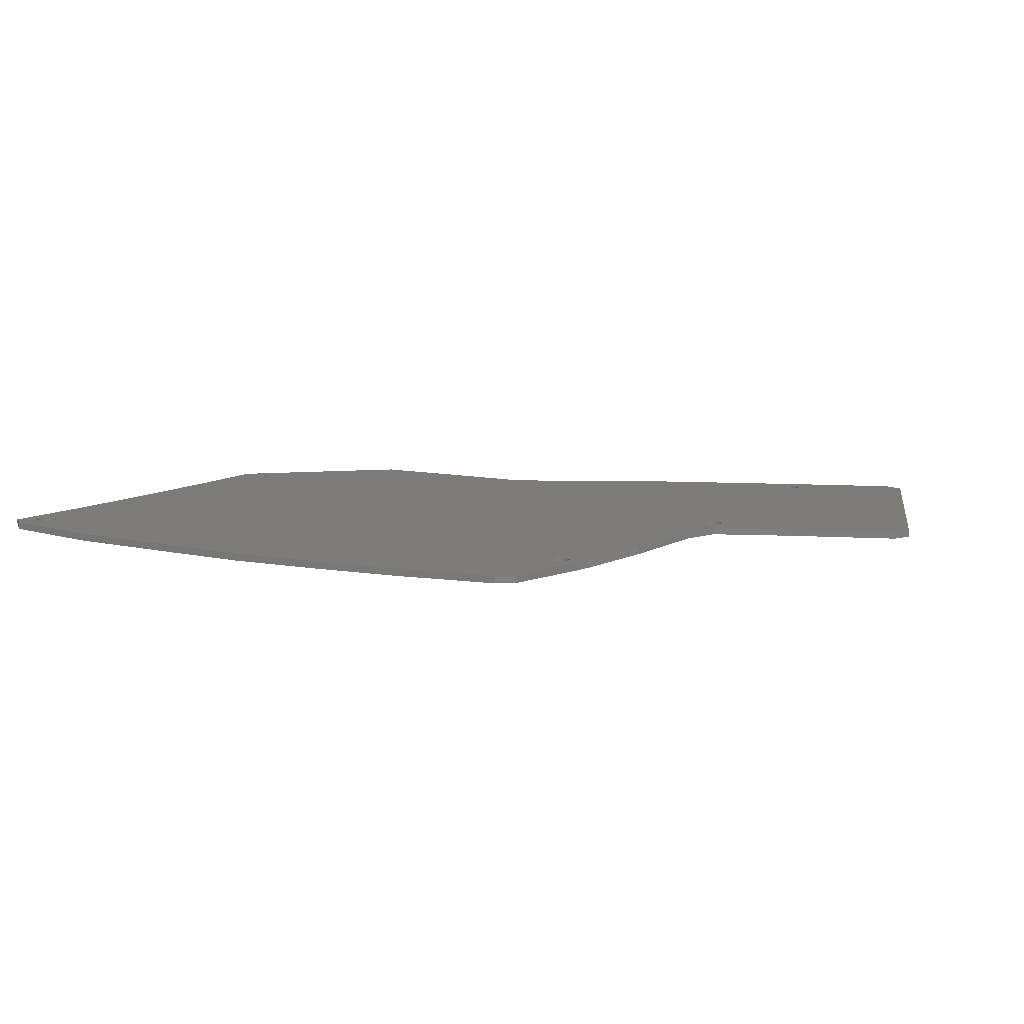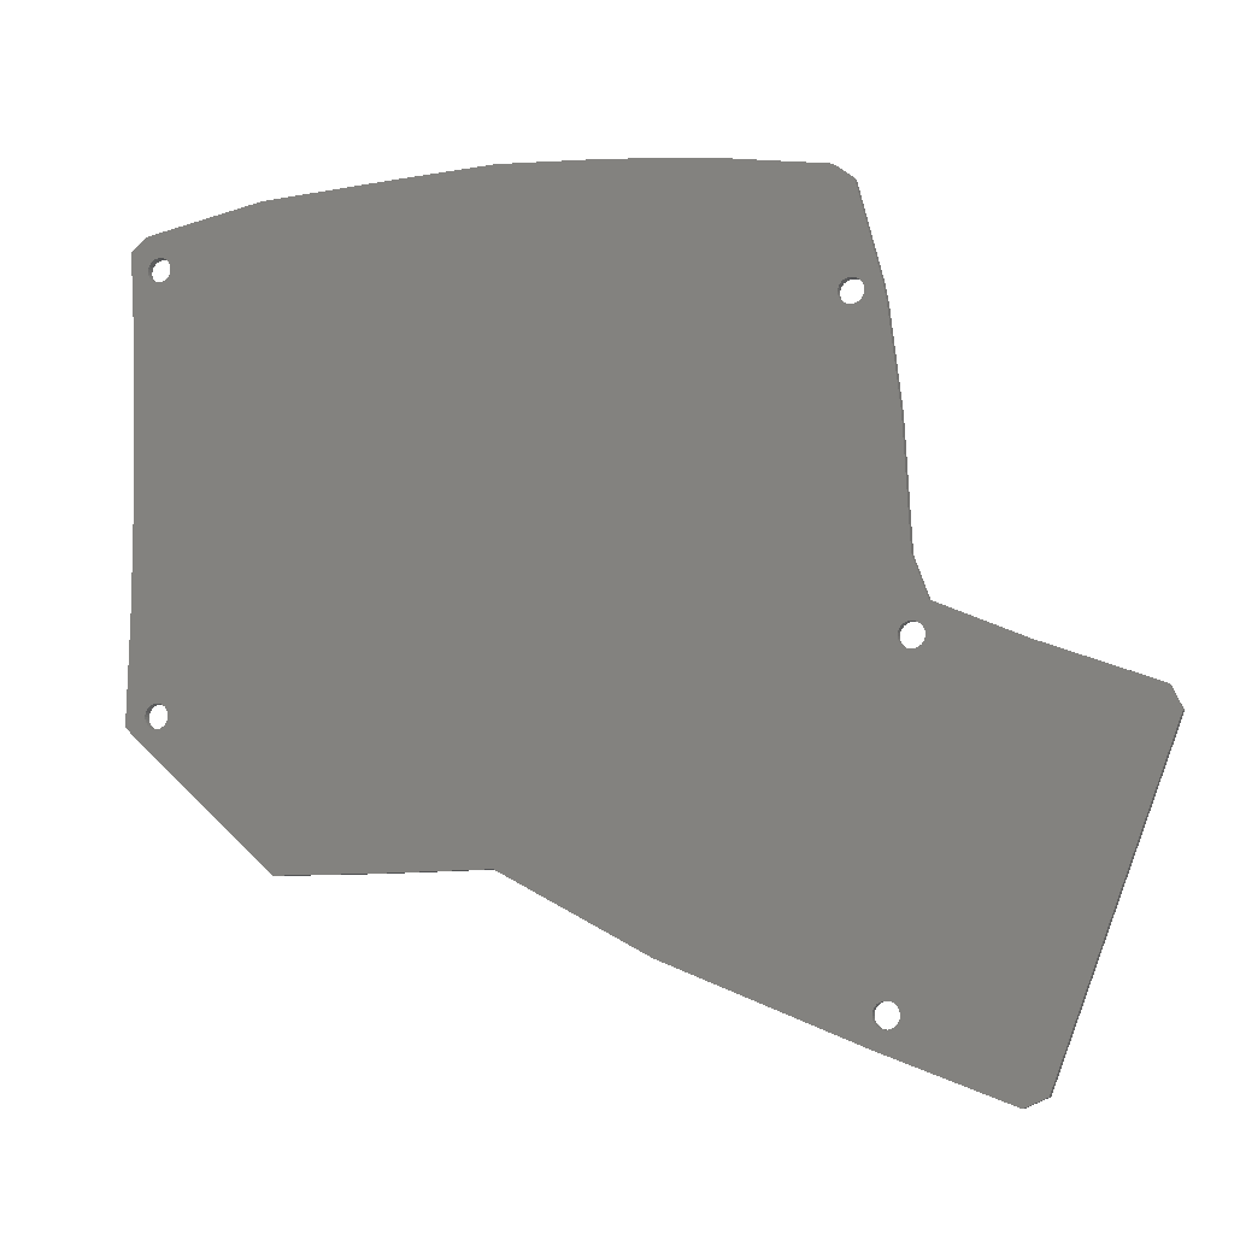
<metadata>
{"format":"stl","ext":"stl","renderer":"f3d","projection":"perspective","resolution":1024,"background":"white","views":[{"elev":9.4,"azim":-150.2,"up":"+Z"},{"elev":-8.4,"azim":-160.1,"up":"+Y"}]}
</metadata>
<code>
# stl→obj: 382 verts, 788 faces
v 67.33 58.09 -0.75
v 67.7 58.36 0.75
v 67.33 58.09 0.75
v 67.7 58.36 -0.75
v 66.65 56 0.75
v 66.61 56.46 -0.75
v 66.61 56.46 0.75
v 66.65 56 -0.75
v 69.48 54.36 -0.75
v 69.03 54.27 0.75
v 69.48 54.36 0.75
v 69.03 54.27 -0.75
v 67.03 57.75 0.75
v 67.03 57.75 -0.75
v 69.48 58.55 -0.75
v 69.91 58.36 0.75
v 69.48 58.55 0.75
v 69.91 58.36 -0.75
v 70.96 56.91 -0.75
v 70.81 57.35 0.75
v 70.81 57.35 -0.75
v 70.96 56.91 0.75
v 70.58 55.16 -0.75
v 70.81 55.56 0.75
v 70.81 55.56 -0.75
v 70.58 55.16 0.75
v 66.65 56.91 0.75
v 66.8 57.35 -0.75
v 66.8 57.35 0.75
v 66.65 56.91 -0.75
v 68.13 58.55 0.75
v 68.13 58.55 -0.75
v 68.58 58.64 -0.75
v 69.03 58.64 0.75
v 68.58 58.64 0.75
v 69.03 58.64 -0.75
v 70.96 56 -0.75
v 71 56.46 0.75
v 71 56.46 -0.75
v 70.96 56 0.75
v 70.58 57.75 0.75
v 70.58 57.75 -0.75
v 70.28 58.09 0.75
v 70.28 58.09 -0.75
v 68.58 54.27 -0.75
v 68.13 54.36 0.75
v 68.58 54.27 0.75
v 68.13 54.36 -0.75
v 67.03 55.16 0.75
v 66.8 55.56 -0.75
v 66.8 55.56 0.75
v 67.03 55.16 -0.75
v 67.7 54.55 0.75
v 67.7 54.55 -0.75
v 67.33 54.82 0.75
v 67.33 54.82 -0.75
v 70.28 54.82 -0.75
v 69.91 54.55 0.75
v 70.28 54.82 0.75
v 69.91 54.55 -0.75
v -56.57 43.28 -0.75
v -56.2 43.55 0.75
v -56.57 43.28 0.75
v -56.2 43.55 -0.75
v -57.25 41.18 0.75
v -57.3 41.64 -0.75
v -57.3 41.64 0.75
v -57.25 41.18 -0.75
v -54.42 39.55 -0.75
v -54.87 39.45 0.75
v -54.42 39.55 0.75
v -54.87 39.45 -0.75
v -56.88 42.93 0.75
v -56.88 42.93 -0.75
v -54.42 43.73 -0.75
v -54 43.55 0.75
v -54.42 43.73 0.75
v -54 43.55 -0.75
v -52.94 42.1 -0.75
v -53.09 42.54 0.75
v -53.09 42.54 -0.75
v -52.94 42.1 0.75
v -57.11 42.54 0.75
v -57.11 42.54 -0.75
v -55.78 43.73 0.75
v -55.78 43.73 -0.75
v -55.33 43.83 -0.75
v -54.87 43.83 0.75
v -55.33 43.83 0.75
v -54.87 43.83 -0.75
v -52.94 41.18 -0.75
v -52.9 41.64 0.75
v -52.9 41.64 -0.75
v -52.94 41.18 0.75
v -53.32 42.93 0.75
v -53.32 42.93 -0.75
v -53.62 43.28 0.75
v -53.62 43.28 -0.75
v -57.25 42.1 -0.75
v -57.25 42.1 0.75
v -55.33 39.45 -0.75
v -55.78 39.55 0.75
v -55.33 39.45 0.75
v -55.78 39.55 -0.75
v -56.88 40.35 0.75
v -57.11 40.75 -0.75
v -57.11 40.75 0.75
v -56.88 40.35 -0.75
v -56.2 39.74 0.75
v -56.2 39.74 -0.75
v -56.57 40.01 0.75
v -56.57 40.01 -0.75
v -53.62 40.01 -0.75
v -54 39.74 0.75
v -53.62 40.01 0.75
v -54 39.74 -0.75
v -53.09 40.75 -0.75
v -53.09 40.75 0.75
v -53.32 40.35 0.75
v -53.32 40.35 -0.75
v -65.51 -12.18 -0.75
v -65.14 -11.91 0.75
v -65.51 -12.18 0.75
v -65.14 -11.91 -0.75
v -61.84 -13.81 -0.75
v -61.89 -13.36 0.75
v -61.89 -13.36 -0.75
v -61.84 -13.81 0.75
v -66.19 -14.27 0.75
v -66.24 -13.81 -0.75
v -66.24 -13.81 0.75
v -66.19 -14.27 -0.75
v -63.36 -15.91 -0.75
v -63.81 -16 0.75
v -63.36 -15.91 0.75
v -63.81 -16 -0.75
v -65.82 -12.52 0.75
v -65.82 -12.52 -0.75
v -63.36 -11.72 -0.75
v -62.94 -11.91 0.75
v -63.36 -11.72 0.75
v -62.94 -11.91 -0.75
v -62.03 -12.92 0.75
v -62.03 -12.92 -0.75
v -65.51 -15.45 0.75
v -65.82 -15.11 -0.75
v -65.82 -15.11 0.75
v -65.51 -15.45 -0.75
v -66.05 -12.92 0.75
v -66.05 -12.92 -0.75
v -64.72 -11.72 0.75
v -64.72 -11.72 -0.75
v -64.27 -11.63 -0.75
v -63.81 -11.63 0.75
v -64.27 -11.63 0.75
v -63.81 -11.63 -0.75
v -61.89 -14.27 -0.75
v -61.89 -14.27 0.75
v -62.26 -12.52 0.75
v -62.26 -12.52 -0.75
v -62.56 -12.18 0.75
v -62.56 -12.18 -0.75
v -66.19 -13.36 -0.75
v -66.19 -13.36 0.75
v -64.27 -16 -0.75
v -64.72 -15.91 0.75
v -64.27 -16 0.75
v -64.72 -15.91 -0.75
v -66.05 -14.71 -0.75
v -66.05 -14.71 0.75
v -65.14 -15.72 0.75
v -65.14 -15.72 -0.75
v -62.56 -15.45 -0.75
v -62.94 -15.72 0.75
v -62.56 -15.45 0.75
v -62.94 -15.72 -0.75
v -62.26 -15.11 0.75
v -62.26 -15.11 -0.75
v -62.03 -14.71 -0.75
v -62.03 -14.71 0.75
v -61.19 -71.11 0.75
v -60.96 -70.71 -0.75
v -60.96 -70.71 0.75
v -61.19 -71.11 -0.75
v -61.33 -71.55 0.75
v -61.33 -71.55 -0.75
v -60.28 -70.1 -0.75
v -59.86 -69.91 0.75
v -60.28 -70.1 0.75
v -59.86 -69.91 -0.75
v -58.5 -69.91 -0.75
v -58.08 -70.1 0.75
v -58.5 -69.91 0.75
v -58.08 -70.1 -0.75
v -57.17 -71.11 -0.75
v -57.4 -70.71 0.75
v -57.4 -70.71 -0.75
v -57.17 -71.11 0.75
v -57.71 -70.37 0.75
v -57.71 -70.37 -0.75
v -61.33 -72.46 0.75
v -61.38 -72 -0.75
v -61.38 -72 0.75
v -61.33 -72.46 -0.75
v -60.65 -70.37 -0.75
v -60.65 -70.37 0.75
v -59.41 -69.82 -0.75
v -58.95 -69.82 0.75
v -59.41 -69.82 0.75
v -58.95 -69.82 -0.75
v -56.98 -72 -0.75
v -57.03 -71.55 0.75
v -57.03 -71.55 -0.75
v -56.98 -72 0.75
v -60.28 -73.91 -0.75
v -60.65 -73.64 0.75
v -60.28 -73.91 0.75
v -60.65 -73.64 -0.75
v -61.19 -72.9 0.75
v -61.19 -72.9 -0.75
v -58.5 -74.1 -0.75
v -58.95 -74.19 0.75
v -58.5 -74.1 0.75
v -58.95 -74.19 -0.75
v -57.03 -72.46 -0.75
v -57.03 -72.46 0.75
v -57.4 -73.3 -0.75
v -57.17 -72.9 0.75
v -57.17 -72.9 -0.75
v -57.4 -73.3 0.75
v -59.41 -74.19 -0.75
v -59.86 -74.1 0.75
v -59.41 -74.19 0.75
v -59.86 -74.1 -0.75
v -60.96 -73.3 -0.75
v -60.96 -73.3 0.75
v -57.71 -73.64 -0.75
v -58.08 -73.91 0.75
v -57.71 -73.64 0.75
v -58.08 -73.91 -0.75
v 69.44 -21.04 -0.75
v 69.3 -20.6 0.75
v 69.3 -20.6 -0.75
v 69.44 -21.04 0.75
v 65.28 -20.6 0.75
v 65.51 -20.2 -0.75
v 65.51 -20.2 0.75
v 65.28 -20.6 -0.75
v 65.14 -21.04 0.75
v 65.14 -21.04 -0.75
v 66.61 -19.4 -0.75
v 67.06 -19.31 0.75
v 66.61 -19.4 0.75
v 67.06 -19.31 -0.75
v 66.19 -19.59 -0.75
v 66.19 -19.59 0.75
v 67.97 -19.4 -0.75
v 68.39 -19.59 0.75
v 67.97 -19.4 0.75
v 68.39 -19.59 -0.75
v 69.07 -20.2 0.75
v 69.07 -20.2 -0.75
v 68.76 -19.86 0.75
v 68.76 -19.86 -0.75
v 65.14 -21.95 0.75
v 65.09 -21.5 -0.75
v 65.09 -21.5 0.75
v 65.14 -21.95 -0.75
v 65.82 -19.86 -0.75
v 65.82 -19.86 0.75
v 67.52 -19.31 0.75
v 67.52 -19.31 -0.75
v 69.49 -21.5 -0.75
v 69.49 -21.5 0.75
v 65.28 -22.39 0.75
v 65.28 -22.39 -0.75
v 68.76 -23.13 -0.75
v 68.39 -23.4 0.75
v 68.76 -23.13 0.75
v 68.39 -23.4 -0.75
v 69.07 -22.79 -0.75
v 69.3 -22.39 0.75
v 69.3 -22.39 -0.75
v 69.07 -22.79 0.75
v 65.51 -22.79 0.75
v 65.51 -22.79 -0.75
v 69.44 -21.95 -0.75
v 69.44 -21.95 0.75
v 67.06 -23.68 -0.75
v 66.61 -23.59 0.75
v 67.06 -23.68 0.75
v 66.61 -23.59 -0.75
v 66.19 -23.4 0.75
v 66.19 -23.4 -0.75
v 65.82 -23.13 0.75
v 65.82 -23.13 -0.75
v 67.52 -23.68 -0.75
v 67.52 -23.68 0.75
v 67.97 -23.59 -0.75
v 67.97 -23.59 0.75
v 73.22 -23.05 -0.75
v 73.22 -23.15 -0.75
v 72.69 17.21 -0.75
v 72.69 -1.09 -0.75
v 72.75 -5.476 -0.75
v 71.42 62.66 -0.75
v 70.17 -26.15 -0.75
v 44.83 -48.86 -0.75
v 26.61 -48.86 -0.75
v 5.469 -48.55 -0.75
v 24.1 68.06 -0.75
v 49.04 66.83 -0.75
v 5.859 68.81 -0.75
v 5.759 68.81 -0.75
v -13.28 67.67 -0.75
v -21.72 -63.07 -0.75
v -64.2 -1.09 -0.75
v -31.67 65.94 -0.75
v -63.21 17.31 -0.75
v -62.98 21.32 -0.75
v -60.93 39.01 -0.75
v -56.97 -77.3 -0.75
v 74.4 59.97 -0.75
v 73.39 43.16 -0.75
v 74.4 60.07 -0.75
v 73.22 39.17 -0.75
v 72.75 21.6 -0.75
v -79.82 -85.85 -0.75
v -97.96 -46.65 -0.75
v -82.8 -15.32 -0.75
v -83.94 -84.09 -0.75
v -79.92 -85.85 -0.75
v -91.82 -63.04 -0.75
v -66.87 -8.439 -0.75
v -98.78 -44.45 -0.75
v -103.4 -23.03 -0.75
v -105.3 -27.1 -0.75
v -105.3 -27 -0.75
v -52.34 62.71 -0.75
v -55.88 60.04 -0.75
v -60.26 42.71 -0.75
v 74.4 60.07 0.75
v 71.42 62.66 0.75
v 73.39 43.16 0.75
v 74.4 59.97 0.75
v 73.22 -23.05 0.75
v 72.75 -5.476 0.75
v 73.22 -23.15 0.75
v 70.17 -26.15 0.75
v 26.61 -48.86 0.75
v 5.469 -48.55 0.75
v 44.83 -48.86 0.75
v 24.1 68.06 0.75
v 5.859 68.81 0.75
v 5.759 68.81 0.75
v -13.28 67.67 0.75
v -31.67 65.94 0.75
v -52.34 62.71 0.75
v -63.21 17.31 0.75
v -62.98 21.32 0.75
v -60.93 39.01 0.75
v -64.2 -1.09 0.75
v -21.72 -63.07 0.75
v -60.26 42.71 0.75
v -97.96 -46.65 0.75
v -98.78 -44.45 0.75
v 73.22 39.17 0.75
v 49.04 66.83 0.75
v 72.75 21.6 0.75
v 72.69 17.21 0.75
v 72.69 -1.09 0.75
v -55.88 60.04 0.75
v -66.87 -8.439 0.75
v -82.8 -15.32 0.75
v -56.97 -77.3 0.75
v -79.82 -85.85 0.75
v -91.82 -63.04 0.75
v -83.94 -84.09 0.75
v -79.92 -85.85 0.75
v -103.4 -23.03 0.75
v -105.3 -27.1 0.75
v -105.3 -27 0.75
f 1 2 3
f 2 1 4
f 5 6 7
f 6 5 8
f 9 10 11
f 10 9 12
f 13 1 3
f 1 13 14
f 15 16 17
f 16 15 18
f 19 20 21
f 20 19 22
f 23 24 25
f 24 23 26
f 27 28 29
f 28 27 30
f 29 14 13
f 14 29 28
f 4 31 2
f 31 4 32
f 33 34 35
f 34 33 36
f 32 35 31
f 35 32 33
f 37 38 39
f 38 37 40
f 21 41 42
f 41 21 20
f 18 43 16
f 43 18 44
f 36 17 34
f 17 36 15
f 42 43 44
f 43 42 41
f 7 30 27
f 30 7 6
f 45 46 47
f 46 45 48
f 49 50 51
f 50 49 52
f 51 8 5
f 8 51 50
f 48 53 46
f 53 48 54
f 54 55 53
f 55 54 56
f 12 47 10
f 47 12 45
f 57 58 59
f 58 57 60
f 57 26 23
f 26 57 59
f 25 40 37
f 40 25 24
f 39 22 19
f 22 39 38
f 55 52 49
f 52 55 56
f 60 11 58
f 11 60 9
f 61 62 63
f 62 61 64
f 65 66 67
f 66 65 68
f 69 70 71
f 70 69 72
f 73 61 63
f 61 73 74
f 75 76 77
f 76 75 78
f 79 80 81
f 80 79 82
f 83 74 73
f 74 83 84
f 64 85 62
f 85 64 86
f 87 88 89
f 88 87 90
f 91 92 93
f 92 91 94
f 81 95 96
f 95 81 80
f 78 97 76
f 97 78 98
f 90 77 88
f 77 90 75
f 96 97 98
f 97 96 95
f 67 99 100
f 99 67 66
f 101 102 103
f 102 101 104
f 105 106 107
f 106 105 108
f 107 68 65
f 68 107 106
f 104 109 102
f 109 104 110
f 110 111 109
f 111 110 112
f 72 103 70
f 103 72 101
f 113 114 115
f 114 113 116
f 117 94 91
f 94 117 118
f 113 119 120
f 119 113 115
f 120 118 117
f 118 120 119
f 100 84 83
f 84 100 99
f 86 89 85
f 89 86 87
f 93 82 79
f 82 93 92
f 111 108 105
f 108 111 112
f 116 71 114
f 71 116 69
f 121 122 123
f 122 121 124
f 125 126 127
f 126 125 128
f 129 130 131
f 130 129 132
f 133 134 135
f 134 133 136
f 137 121 123
f 121 137 138
f 139 140 141
f 140 139 142
f 127 143 144
f 143 127 126
f 145 146 147
f 146 145 148
f 149 138 137
f 138 149 150
f 124 151 122
f 151 124 152
f 153 154 155
f 154 153 156
f 157 128 125
f 128 157 158
f 144 159 160
f 159 144 143
f 142 161 140
f 161 142 162
f 156 141 154
f 141 156 139
f 160 161 162
f 161 160 159
f 131 163 164
f 163 131 130
f 165 166 167
f 166 165 168
f 147 169 170
f 169 147 146
f 170 132 129
f 132 170 169
f 168 171 166
f 171 168 172
f 172 145 171
f 145 172 148
f 136 167 134
f 167 136 165
f 173 174 175
f 174 173 176
f 173 177 178
f 177 173 175
f 179 158 157
f 158 179 180
f 164 150 149
f 150 164 163
f 152 155 151
f 155 152 153
f 176 135 174
f 135 176 133
f 178 180 179
f 180 178 177
f 181 182 183
f 182 181 184
f 185 184 181
f 184 185 186
f 187 188 189
f 188 187 190
f 191 192 193
f 192 191 194
f 195 196 197
f 196 195 198
f 194 199 192
f 199 194 200
f 201 202 203
f 202 201 204
f 183 205 206
f 205 183 182
f 207 208 209
f 208 207 210
f 205 189 206
f 189 205 187
f 211 212 213
f 212 211 214
f 197 199 200
f 199 197 196
f 210 193 208
f 193 210 191
f 203 186 185
f 186 203 202
f 215 216 217
f 216 215 218
f 219 204 201
f 204 219 220
f 190 209 188
f 209 190 207
f 213 198 195
f 198 213 212
f 221 222 223
f 222 221 224
f 225 214 211
f 214 225 226
f 227 228 229
f 228 227 230
f 231 232 233
f 232 231 234
f 234 217 232
f 217 234 215
f 216 235 236
f 235 216 218
f 236 220 219
f 220 236 235
f 237 238 239
f 238 237 240
f 224 233 222
f 233 224 231
f 240 223 238
f 223 240 221
f 229 226 225
f 226 229 228
f 237 230 227
f 230 237 239
f 241 242 243
f 242 241 244
f 245 246 247
f 246 245 248
f 249 248 245
f 248 249 250
f 251 252 253
f 252 251 254
f 255 253 256
f 253 255 251
f 257 258 259
f 258 257 260
f 243 261 262
f 261 243 242
f 260 263 258
f 263 260 264
f 265 266 267
f 266 265 268
f 247 269 270
f 269 247 246
f 254 271 252
f 271 254 272
f 269 256 270
f 256 269 255
f 273 244 241
f 244 273 274
f 262 263 264
f 263 262 261
f 272 259 271
f 259 272 257
f 267 250 249
f 250 267 266
f 275 268 265
f 268 275 276
f 277 278 279
f 278 277 280
f 281 282 283
f 282 281 284
f 285 276 275
f 276 285 286
f 287 274 273
f 274 287 288
f 277 284 281
f 284 277 279
f 289 290 291
f 290 289 292
f 292 293 290
f 293 292 294
f 295 286 285
f 286 295 296
f 294 295 293
f 295 294 296
f 297 291 298
f 291 297 289
f 299 298 300
f 298 299 297
f 283 288 287
f 288 283 282
f 280 300 278
f 300 280 299
f 283 301 302
f 246 303 304
f 269 304 305
f 303 39 306
f 301 262 305
f 303 37 39
f 303 25 37
f 303 23 25
f 303 57 23
f 281 302 307
f 301 241 243
f 301 273 241
f 301 287 273
f 301 283 287
f 302 281 283
f 307 277 281
f 307 280 277
f 307 299 280
f 307 297 299
f 307 289 297
f 307 292 289
f 307 294 292
f 308 266 268
f 308 294 307
f 308 296 294
f 308 286 296
f 308 276 286
f 308 268 276
f 266 308 309
f 266 309 310
f 266 311 312
f 266 310 311
f 311 310 313
f 313 310 314
f 310 315 314
f 157 310 316
f 317 310 127
f 91 315 117
f 79 318 93
f 318 91 93
f 315 91 318
f 315 120 117
f 310 120 315
f 310 319 120
f 120 319 113
f 320 113 319
f 113 320 116
f 116 320 69
f 72 320 101
f 321 101 320
f 101 321 104
f 225 316 322
f 213 316 211
f 195 316 213
f 310 125 127
f 197 316 195
f 69 320 72
f 104 321 110
f 200 316 197
f 306 323 324
f 323 306 325
f 326 306 324
f 327 306 326
f 306 327 303
f 19 306 39
f 21 306 19
f 42 306 21
f 44 306 42
f 18 306 44
f 15 306 18
f 36 306 15
f 33 306 36
f 32 306 33
f 4 306 32
f 312 4 1
f 312 1 14
f 50 312 8
f 303 246 248
f 303 248 312
f 312 248 250
f 312 250 266
f 4 312 306
f 28 312 14
f 30 312 28
f 6 312 30
f 8 312 6
f 301 243 262
f 305 262 264
f 260 305 264
f 303 60 57
f 257 305 260
f 303 9 60
f 272 305 257
f 303 12 9
f 254 305 272
f 303 45 12
f 251 305 254
f 303 48 45
f 255 305 251
f 303 54 48
f 269 305 255
f 303 56 54
f 304 269 246
f 52 303 312
f 303 52 56
f 52 312 50
f 316 225 211
f 322 229 225
f 322 227 229
f 322 237 227
f 322 240 237
f 322 221 240
f 322 224 221
f 322 231 224
f 322 234 231
f 322 215 234
f 328 215 322
f 310 157 125
f 186 179 157
f 186 178 179
f 186 173 178
f 186 176 173
f 186 133 176
f 186 136 133
f 186 165 136
f 186 329 165
f 165 329 168
f 330 168 329
f 168 330 172
f 172 330 148
f 148 330 146
f 146 330 169
f 169 330 132
f 215 328 218
f 328 235 218
f 328 220 235
f 328 204 220
f 328 202 204
f 331 202 328
f 331 328 332
f 186 333 329
f 186 331 333
f 130 330 334
f 132 330 130
f 335 329 329
f 329 335 335
f 329 335 330
f 335 336 330
f 337 336 335
f 336 337 338
f 81 318 79
f 96 318 81
f 318 96 339
f 98 339 96
f 78 339 98
f 340 78 75
f 340 75 90
f 340 90 87
f 340 87 86
f 78 340 339
f 64 340 86
f 341 64 61
f 341 61 74
f 341 74 84
f 341 84 99
f 341 99 66
f 194 316 200
f 316 194 157
f 157 194 191
f 157 191 210
f 157 210 207
f 157 207 190
f 64 341 340
f 110 321 112
f 157 190 187
f 157 187 205
f 112 321 108
f 157 205 182
f 157 182 184
f 157 184 186
f 331 186 202
f 108 321 106
f 68 341 66
f 317 127 144
f 317 144 160
f 317 160 162
f 317 162 142
f 341 68 321
f 106 321 68
f 317 142 139
f 334 139 156
f 310 317 319
f 334 156 153
f 334 153 152
f 334 152 124
f 334 124 121
f 334 121 138
f 334 138 150
f 334 150 163
f 139 334 317
f 334 163 130
f 43 342 343
f 26 344 24
f 345 24 344
f 345 40 24
f 345 38 40
f 342 43 345
f 261 346 347
f 59 344 26
f 58 344 59
f 11 344 58
f 10 344 11
f 47 344 10
f 46 344 47
f 53 344 46
f 261 347 263
f 55 344 53
f 288 346 274
f 346 282 348
f 284 348 282
f 348 284 349
f 279 349 284
f 278 349 279
f 300 349 278
f 298 349 300
f 291 349 298
f 290 349 291
f 293 349 290
f 350 245 351
f 293 352 349
f 295 352 293
f 285 352 295
f 275 352 285
f 265 352 275
f 245 350 249
f 267 352 265
f 249 350 267
f 351 353 354
f 351 354 355
f 352 267 350
f 356 351 355
f 119 351 356
f 94 356 357
f 95 357 358
f 94 357 92
f 356 94 118
f 119 356 118
f 359 351 119
f 359 119 115
f 360 115 114
f 360 114 71
f 360 71 70
f 360 70 103
f 361 103 102
f 361 102 109
f 361 109 111
f 361 111 105
f 362 351 359
f 226 363 214
f 363 212 214
f 361 105 107
f 351 158 363
f 361 107 65
f 364 65 67
f 180 363 158
f 365 366 365
f 344 55 367
f 282 346 288
f 274 346 244
f 244 346 242
f 49 367 55
f 242 346 261
f 368 367 49
f 347 258 263
f 367 368 369
f 347 259 258
f 351 370 353
f 347 271 259
f 370 247 371
f 347 252 271
f 353 369 368
f 368 49 51
f 368 51 5
f 347 253 252
f 368 5 7
f 347 256 253
f 345 22 38
f 345 20 22
f 345 41 20
f 345 43 41
f 343 16 43
f 343 17 16
f 343 34 17
f 343 35 34
f 343 31 35
f 343 2 31
f 368 2 343
f 2 368 3
f 347 270 256
f 369 353 370
f 270 371 247
f 371 270 347
f 370 351 247
f 247 351 245
f 27 368 7
f 29 368 27
f 13 368 29
f 3 368 13
f 357 82 92
f 357 80 82
f 357 95 80
f 358 97 95
f 358 76 97
f 372 76 358
f 76 372 77
f 77 372 88
f 88 372 89
f 89 372 85
f 372 62 85
f 364 62 372
f 62 364 63
f 63 364 73
f 73 364 83
f 83 364 100
f 363 198 212
f 177 363 180
f 363 196 198
f 175 363 177
f 363 199 196
f 174 363 175
f 100 364 67
f 65 364 361
f 363 192 199
f 363 174 192
f 103 361 360
f 192 174 193
f 135 193 174
f 193 135 208
f 134 208 135
f 208 134 209
f 158 351 128
f 115 360 359
f 128 351 126
f 351 362 126
f 126 362 143
f 143 362 159
f 159 362 161
f 161 362 140
f 140 362 141
f 373 141 362
f 141 373 154
f 154 373 155
f 155 373 151
f 151 373 122
f 122 373 123
f 123 373 137
f 137 373 149
f 374 164 373
f 149 373 164
f 363 226 375
f 228 375 226
f 230 375 228
f 239 375 230
f 238 375 239
f 223 375 238
f 222 375 223
f 233 375 222
f 232 375 233
f 217 375 232
f 376 217 216
f 167 209 134
f 209 167 188
f 365 188 167
f 188 365 189
f 377 189 365
f 189 377 206
f 206 377 183
f 183 377 181
f 365 167 166
f 374 166 171
f 374 171 145
f 374 145 147
f 374 147 170
f 374 170 129
f 374 129 131
f 164 374 131
f 217 376 375
f 236 376 216
f 219 376 236
f 201 376 219
f 203 376 201
f 166 374 365
f 185 378 203
f 181 377 185
f 203 378 376
f 376 378 379
f 378 185 377
f 366 365 374
f 366 365 366
f 380 366 374
f 381 380 382
f 380 381 366
f 331 377 333
f 377 331 378
f 333 365 329
f 365 333 377
f 329 365 365
f 365 329 329
f 329 366 335
f 366 329 365
f 335 366 335
f 366 335 366
f 335 381 337
f 381 335 366
f 337 382 338
f 382 337 381
f 338 380 336
f 380 338 382
f 330 380 374
f 380 330 336
f 334 374 373
f 374 334 330
f 334 362 317
f 362 334 373
f 317 359 319
f 359 317 362
f 319 360 320
f 360 319 359
f 320 361 321
f 361 320 360
f 321 364 341
f 364 321 361
f 341 372 340
f 372 341 364
f 339 372 358
f 372 339 340
f 318 358 357
f 358 318 339
f 315 357 356
f 357 315 318
f 314 356 355
f 356 314 315
f 313 355 354
f 355 313 314
f 311 354 353
f 354 311 313
f 312 353 368
f 353 312 311
f 306 368 343
f 368 306 312
f 325 343 342
f 343 325 306
f 345 325 342
f 325 345 323
f 344 323 345
f 323 344 324
f 367 324 344
f 324 367 326
f 369 326 367
f 326 369 327
f 370 327 369
f 327 370 303
f 371 303 370
f 303 371 304
f 347 304 371
f 304 347 305
f 346 305 347
f 305 346 301
f 348 301 346
f 301 348 302
f 307 348 349
f 348 307 302
f 308 349 352
f 349 308 307
f 309 352 350
f 352 309 308
f 310 350 351
f 350 310 309
f 316 351 363
f 351 316 310
f 322 363 375
f 363 322 316
f 328 375 376
f 375 328 322
f 332 376 379
f 376 332 328
f 331 379 378
f 379 331 332

</code>
